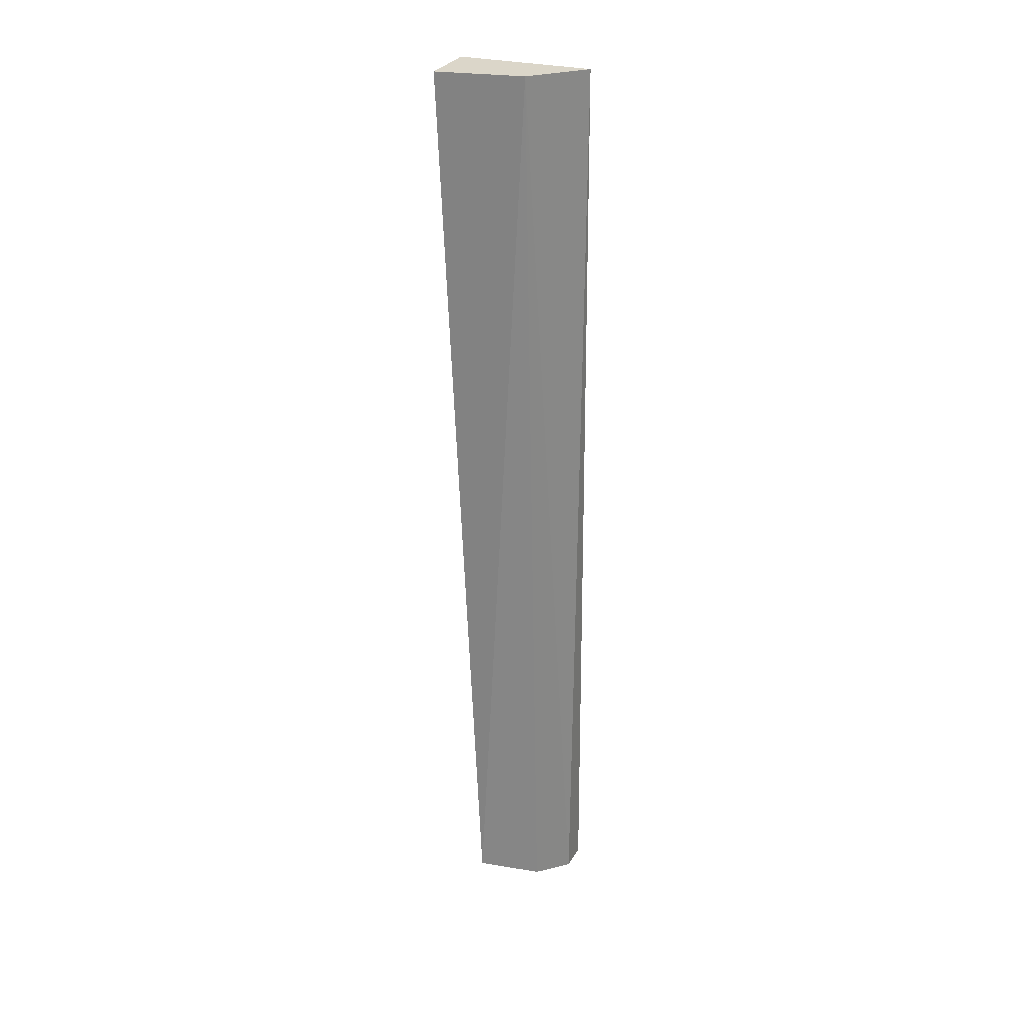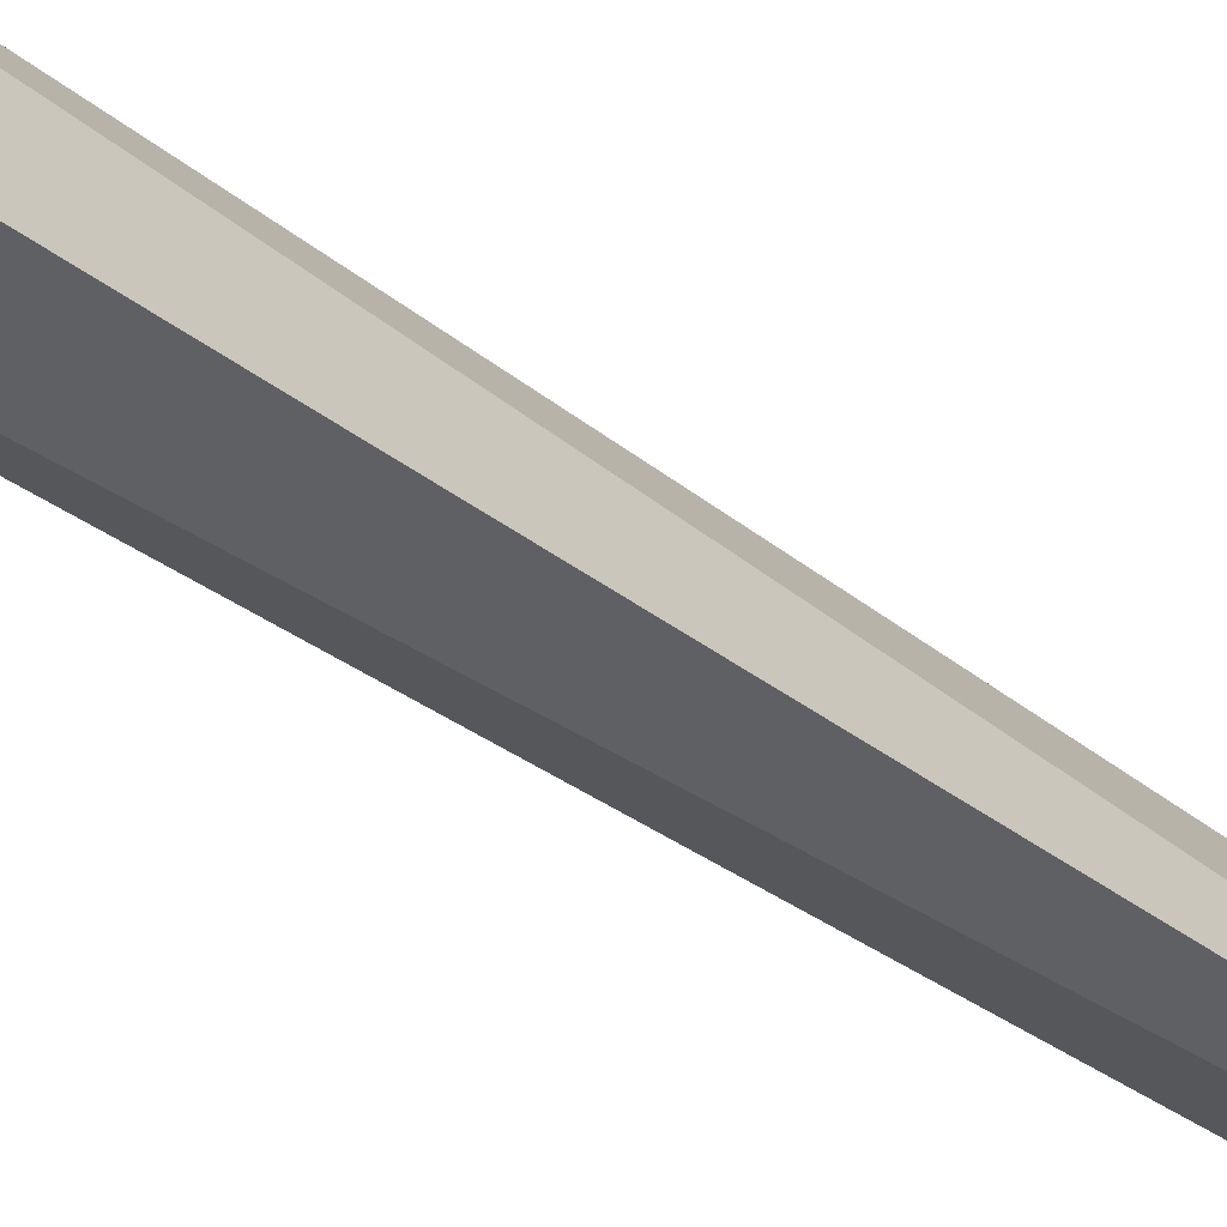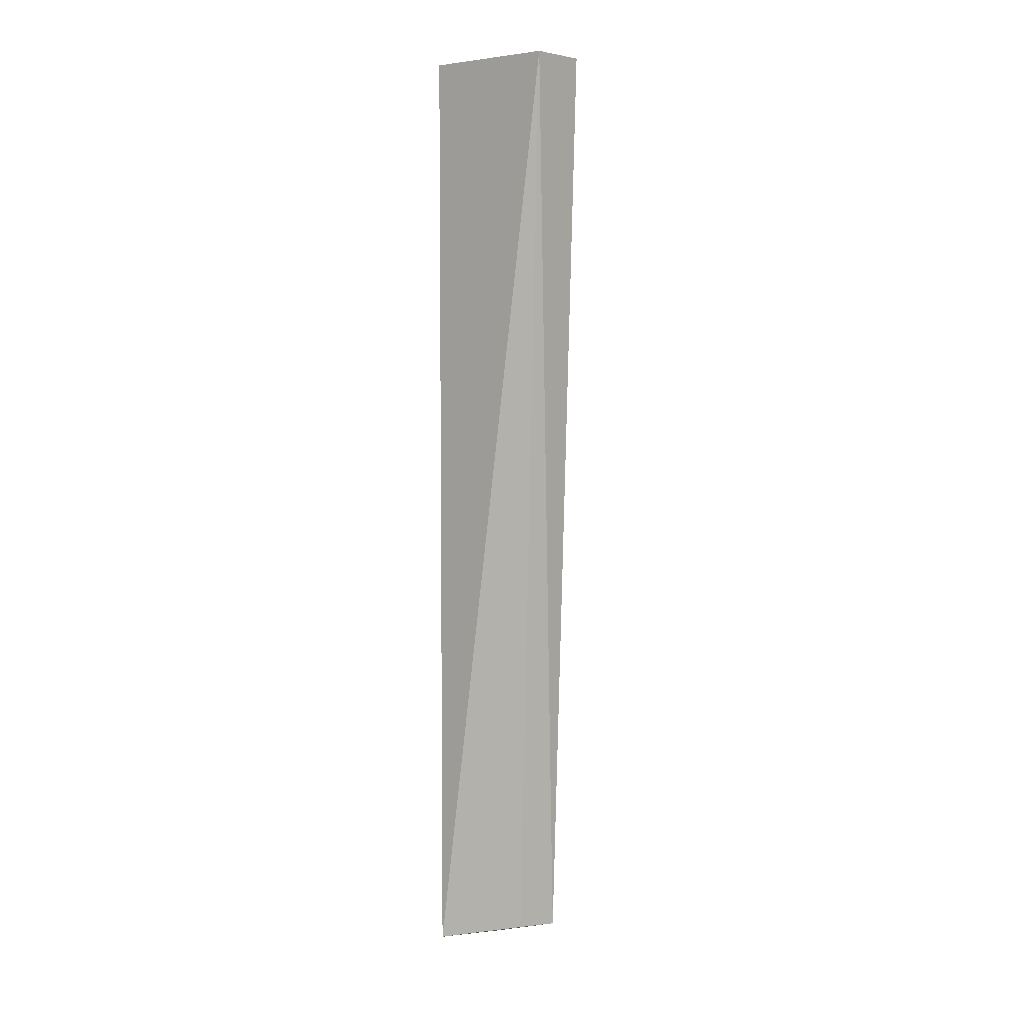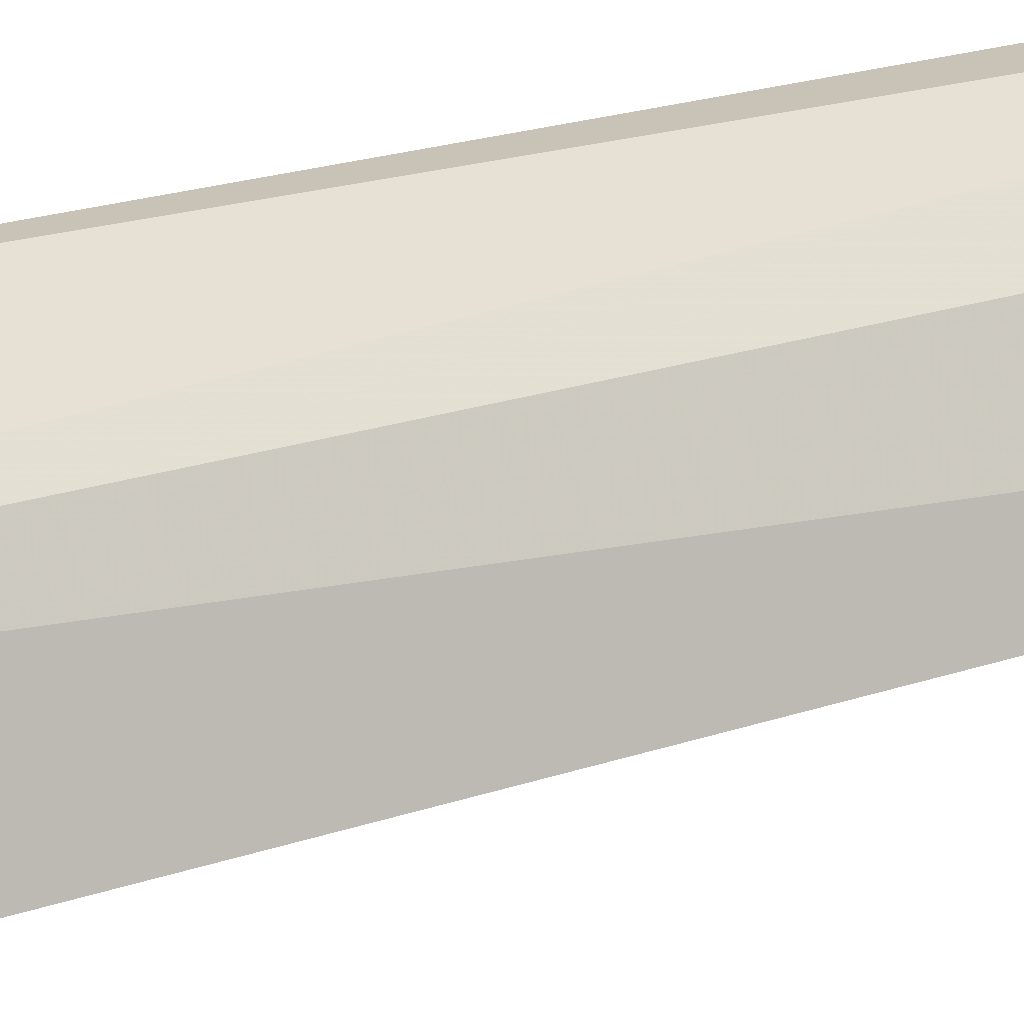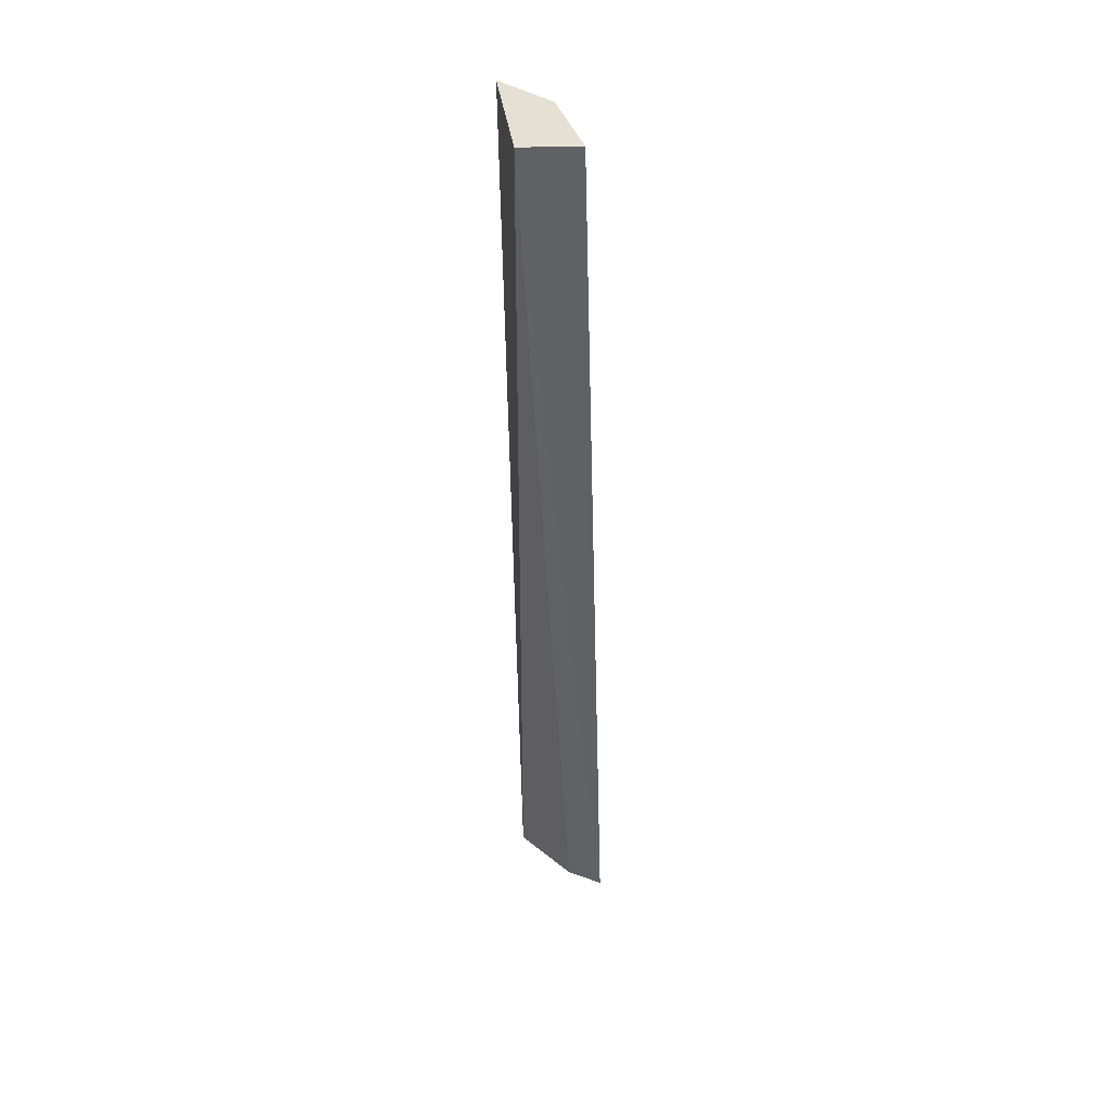
<metadata>
{"format":"obj","ext":"obj","renderer":"f3d","projection":"perspective","resolution":1024,"background":"white","views":[{"elev":29.9,"azim":-64.6,"up":"+Y"},{"elev":-46.5,"azim":-133.9,"up":"+Z"},{"elev":4.1,"azim":133.2,"up":"+Y"},{"elev":19.1,"azim":-120.2,"up":"+Z"},{"elev":37.9,"azim":178.1,"up":"+Y"}]}
</metadata>
<code>
v -0.01824 0.08 -0.01217
v -0.01909 0.02 -0.01136
v -0.01909 0.08 -0.02045
v -0.02273 0.08 -0.02045
v -0.02273 0.02 -0.01318
v -0.02091 0.02 -0.01136
v -0.02134 0.08 -0.01506
v -0.02451 0.02091 -0.01689
v -0.02234 0.02091 -0.0158
f 1 2 3
f 1 3 4
f 6 5 2
f 6 2 1
f 7 1 4
f 7 6 1
f 7 5 6
f 8 2 5
f 8 4 3
f 8 7 4
f 8 5 7
f 9 8 3
f 9 3 2
f 9 2 8

</code>
